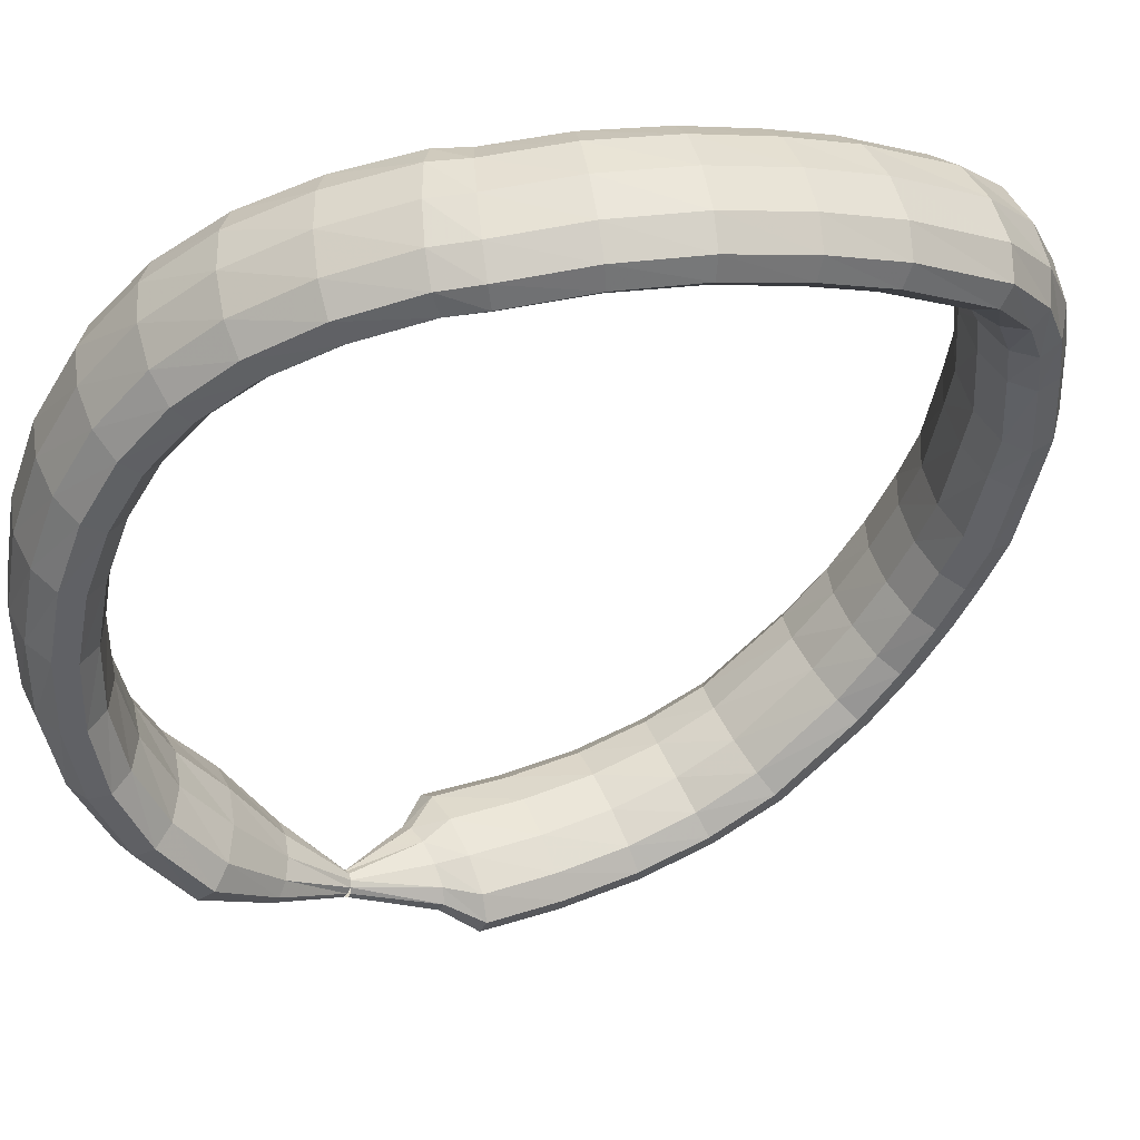
<metadata>
{"format":"obj","ext":"obj","renderer":"f3d","projection":"perspective","resolution":1024,"background":"white","views":[{"elev":6.1,"azim":63.7,"up":"+Y"}]}
</metadata>
<code>
g tube1
v 88.56 104.8 139.2
v 88.34 105.1 139.3
v 88.35 105.6 139.3
v 88.59 105.9 139.3
v 88.97 106.1 139.3
v 89.39 106 139.3
v 89.7 105.7 139.2
v 89.81 105.3 139.2
v 89.68 104.9 139.1
v 89.36 104.7 139.1
v 88.94 104.6 139.2
v 88.56 104.8 139.2
v 87.66 104.7 134.1
v 86.63 106 134.3
v 86.24 107.2 134.5
v 86.63 108 134.5
v 87.66 108.1 134.4
v 89.01 107.5 134.2
v 90.25 106.3 134
v 90.99 105.1 133.8
v 90.99 104 133.7
v 90.25 103.6 133.8
v 89.01 103.8 133.9
v 87.66 104.7 134.1
v 86.69 104.1 131.8
v 84.93 106.2 132
v 84.25 108.2 132.3
v 84.88 109.5 132.5
v 86.6 109.7 132.5
v 88.88 108.7 132.4
v 90.99 106.8 132.1
v 92.26 104.7 131.8
v 92.29 103 131.6
v 91.06 102.2 131.5
v 88.97 102.6 131.5
v 86.69 104.1 131.8
v 87.06 105 126.4
v 85.26 107.1 126.6
v 84.54 109 127
v 85.12 110.3 127.4
v 86.83 110.5 127.6
v 89.12 109.5 127.7
v 91.26 107.7 127.5
v 92.58 105.6 127.2
v 92.64 103.9 126.8
v 91.45 103.1 126.5
v 89.36 103.6 126.3
v 87.06 105 126.4
v 88 106.5 121.3
v 86.15 108.5 121.6
v 85.36 110.4 122.1
v 85.88 111.6 122.7
v 87.55 111.8 123.2
v 89.83 110.8 123.4
v 92.01 109 123.2
v 93.38 107 122.8
v 93.52 105.3 122.2
v 92.38 104.6 121.7
v 90.32 105.1 121.3
v 88 106.5 121.3
v 89.49 108.6 116.7
v 87.57 110.5 117.1
v 86.69 112.3 117.8
v 87.11 113.5 118.6
v 88.7 113.6 119.3
v 90.97 112.6 119.6
v 93.18 110.8 119.5
v 94.64 108.9 118.9
v 94.88 107.4 118.1
v 93.83 106.7 117.4
v 91.82 107.2 116.8
v 89.49 108.6 116.7
v 91.49 111.3 112.8
v 89.46 113.1 113.2
v 88.41 114.8 114.1
v 88.66 115.7 115.1
v 90.14 115.7 116
v 92.38 114.7 116.5
v 94.67 113.1 116.4
v 96.27 111.3 115.7
v 96.69 109.9 114.7
v 95.78 109.5 113.7
v 93.84 110 113
v 91.49 111.3 112.8
v 94.69 116.2 108.5
v 92.6 117.9 108.9
v 91.43 119.4 109.8
v 91.55 120.3 111
v 92.92 120.1 112.1
v 95.11 119.1 112.7
v 97.42 117.5 112.6
v 99.12 115.8 111.9
v 99.66 114.6 110.8
v 98.89 114.2 109.6
v 97.03 114.8 108.8
v 94.69 116.2 108.5
v 97.24 119.6 106.5
v 95.16 121.4 106.8
v 93.89 122.8 107.7
v 93.85 123.4 109
v 95.04 123.1 110.3
v 97.08 121.9 111
v 99.34 120.2 111.1
v 101.1 118.6 110.4
v 101.8 117.5 109.2
v 101.2 117.3 107.9
v 99.49 118.1 106.9
v 97.24 119.6 106.5
v 99.96 123 105.2
v 97.92 124.8 105.5
v 96.61 126.2 106.4
v 96.43 126.7 107.8
v 97.44 126.2 109.1
v 99.33 124.8 110
v 101.5 123 110.1
v 103.2 121.3 109.4
v 104 120.3 108.2
v 103.6 120.3 106.9
v 102.1 121.3 105.7
v 99.96 123 105.2
v 102.9 126.2 104.7
v 101 128.1 105
v 99.65 129.5 105.9
v 99.35 129.9 107.3
v 100.2 129.1 108.6
v 101.8 127.5 109.5
v 103.8 125.5 109.7
v 105.5 123.8 109.1
v 106.4 122.9 107.8
v 106.1 123.1 106.4
v 104.8 124.3 105.3
v 102.9 126.2 104.7
v 106.1 129.2 104.9
v 104.2 131.2 105.2
v 102.8 132.4 106.1
v 102.3 132.6 107.5
v 103 131.7 108.8
v 104.5 129.9 109.7
v 106.4 127.9 109.8
v 108.1 126.2 109.1
v 109.1 125.4 107.9
v 109 125.8 106.5
v 107.8 127.2 105.4
v 106.1 129.2 104.9
v 110.4 133.3 106.1
v 108.5 135.2 106.4
v 107.1 136.5 107.4
v 106.6 136.6 108.8
v 107.1 135.6 110
v 108.5 133.7 110.8
v 110.3 131.5 110.9
v 112 129.9 110.2
v 113.1 129.1 109
v 113.1 129.6 107.7
v 112.1 131.2 106.6
v 110.4 133.3 106.1
v 113.4 135.8 107.3
v 111.5 137.7 107.6
v 110 138.9 108.6
v 109.4 138.9 109.9
v 109.8 137.7 111.1
v 111.2 135.7 111.9
v 113 133.6 111.9
v 114.8 132 111.2
v 115.9 131.4 110
v 116 132 108.7
v 115.1 133.7 107.7
v 113.4 135.8 107.3
v 117.3 139.5 109.7
v 115.3 141.4 110
v 113.8 142.4 111
v 113 142.3 112.2
v 113.4 141.1 113.4
v 114.7 139.1 114.1
v 116.6 137 114.1
v 118.4 135.4 113.4
v 119.6 134.9 112.2
v 119.8 135.6 111
v 118.9 137.3 110
v 117.3 139.5 109.7
v 120.1 141.8 111.8
v 118.2 143.7 112.3
v 116.6 144.7 113.2
v 115.7 144.5 114.4
v 115.9 143 115.3
v 117.1 140.9 115.8
v 118.8 138.7 115.6
v 120.6 137.2 114.9
v 121.9 136.8 113.8
v 122.3 137.7 112.7
v 121.6 139.5 111.9
v 120.1 141.8 111.8
v 122.7 143.7 114.8
v 120.7 145.5 115.4
v 119 146.4 116.3
v 118 145.9 117.2
v 118 144.3 117.9
v 119.1 142 118
v 120.8 139.9 117.7
v 122.8 138.5 116.9
v 124.2 138.3 115.9
v 124.7 139.4 115.1
v 124.1 141.4 114.7
v 122.7 143.7 114.8
v 124.8 144.9 118.9
v 122.7 146.5 119.3
v 120.7 147.1 119.9
v 119.5 146.5 120.4
v 119.5 144.8 120.7
v 120.7 142.6 120.7
v 122.6 140.6 120.4
v 124.8 139.4 119.9
v 126.4 139.4 119.3
v 127 140.7 118.9
v 126.4 142.7 118.7
v 124.8 144.9 118.9
v 126.4 145.9 125.8
v 124.1 147.5 125.9
v 122.1 148 126.2
v 120.9 147.2 126.5
v 120.8 145.5 126.7
v 122.1 143.3 126.7
v 124.1 141.4 126.6
v 126.4 140.3 126.4
v 128.1 140.5 126.1
v 128.7 141.8 125.8
v 128.1 143.8 125.7
v 126.4 145.9 125.8
v 126.7 146.3 130.8
v 124.4 147.8 130.6
v 122.3 148.2 130.6
v 121.1 147.5 130.6
v 121.1 145.7 130.6
v 122.3 143.6 130.7
v 124.4 141.7 130.9
v 126.7 140.7 131
v 128.4 140.8 131
v 129 142.1 131
v 128.4 144.2 130.9
v 126.7 146.3 130.8
v 126 146.3 135.9
v 123.8 147.9 135.5
v 121.8 148.3 135.1
v 120.6 147.6 134.9
v 120.6 145.8 134.8
v 121.8 143.7 135
v 123.9 141.8 135.4
v 126.1 140.7 135.8
v 127.8 140.9 136.1
v 128.4 142.2 136.3
v 127.8 144.2 136.2
v 126 146.3 135.9
v 124.6 145.9 141.1
v 122.4 147.5 140.5
v 120.5 148 139.8
v 119.3 147.3 139.3
v 119.4 145.6 139.1
v 120.5 143.4 139.3
v 122.5 141.4 139.8
v 124.7 140.4 140.4
v 126.3 140.5 141.1
v 126.9 141.7 141.4
v 126.2 143.8 141.5
v 124.6 145.9 141.1
v 122.4 145 145.9
v 120.4 146.7 145.1
v 118.5 147.3 144.2
v 117.4 146.6 143.5
v 117.4 144.9 143.3
v 118.5 142.7 143.5
v 120.4 140.7 144.2
v 122.4 139.5 145
v 124 139.6 145.8
v 124.6 140.8 146.3
v 124 142.9 146.3
v 122.4 145 145.9
v 121.1 144.8 148.1
v 119.2 146.5 147.2
v 117.5 147.2 146.1
v 116.5 146.6 145.2
v 116.6 144.9 144.8
v 117.6 142.7 145
v 119.3 140.6 145.8
v 121.2 139.3 146.8
v 122.6 139.2 147.8
v 123.1 140.4 148.5
v 122.6 142.5 148.6
v 121.1 144.8 148.1
v 117.9 143.3 152.3
v 116.1 145.2 151.4
v 114.5 146 150.3
v 113.6 145.5 149.2
v 113.7 143.8 148.6
v 114.7 141.6 148.7
v 116.4 139.5 149.3
v 118.2 138.1 150.4
v 119.5 137.9 151.5
v 120 139 152.3
v 119.3 141.1 152.6
v 117.9 143.3 152.3
v 114.3 141.4 155.8
v 112.5 143.3 155
v 111 144.2 153.8
v 110.2 143.9 152.6
v 110.4 142.3 151.8
v 111.6 140.1 151.7
v 113.3 138 152.2
v 115 136.5 153.2
v 116.2 136.2 154.4
v 116.5 137.2 155.5
v 115.8 139.1 156
v 114.3 141.4 155.8
v 110.5 138.8 158.5
v 108.7 140.8 157.8
v 107.2 141.8 156.6
v 106.6 141.6 155.4
v 107 140.2 154.4
v 108.3 138.1 154
v 110.1 136 154.3
v 111.8 134.4 155.3
v 112.9 134 156.6
v 113 134.8 157.8
v 112.1 136.6 158.5
v 110.5 138.8 158.5
v 106.8 135.7 160.4
v 104.8 137.5 159.8
v 103.4 138.6 158.7
v 102.9 138.5 157.3
v 103.5 137.3 156.2
v 105 135.5 155.6
v 107 133.4 155.8
v 108.7 131.9 156.7
v 109.8 131.4 158.1
v 109.7 132.1 159.4
v 108.6 133.6 160.2
v 106.8 135.7 160.4
v 103.2 132 161.5
v 101.1 133.7 161
v 99.7 134.8 159.8
v 99.33 134.9 158.4
v 100.2 133.9 157.2
v 101.9 132.3 156.6
v 104 130.4 156.7
v 105.8 128.9 157.6
v 106.7 128.3 158.9
v 106.5 128.8 160.3
v 105.2 130.1 161.3
v 103.2 132 161.5
v 99.76 127.9 161.8
v 97.64 129.5 161.2
v 96.25 130.6 160
v 96.02 130.8 158.6
v 97.03 130.1 157.4
v 98.95 128.7 156.8
v 101.2 126.9 156.9
v 103 125.5 157.8
v 103.9 124.8 159.2
v 103.5 125.1 160.6
v 101.9 126.2 161.5
v 99.76 127.9 161.8
v 96.61 123.5 161.2
v 94.45 125 160.6
v 93.11 126.2 159.4
v 93.02 126.6 158
v 94.2 126.1 156.8
v 96.29 124.8 156.3
v 98.61 123.2 156.5
v 100.4 121.8 157.4
v 101.2 121 158.8
v 100.6 121.1 160.1
v 98.91 122 161
v 96.61 123.5 161.2
v 93.84 119 159.7
v 91.68 120.5 159
v 90.43 121.8 157.8
v 90.5 122.3 156.5
v 91.85 122 155.4
v 94.07 121 155
v 96.45 119.5 155.4
v 98.22 118.1 156.4
v 98.84 117.1 157.7
v 98.1 117 158.9
v 96.23 117.7 159.7
v 93.84 119 159.7
v 91.54 114.7 157.3
v 89.44 116.3 156.5
v 88.35 117.7 155.3
v 88.6 118.5 154.1
v 90.11 118.4 153.2
v 92.41 117.4 153
v 94.76 116 153.5
v 96.42 114.4 154.5
v 96.86 113.3 155.8
v 95.94 112.9 156.8
v 93.96 113.5 157.4
v 91.54 114.7 157.3
v 89.77 111 153.8
v 87.8 112.7 153
v 86.87 114.3 151.9
v 87.28 115.3 150.9
v 88.9 115.3 150.3
v 91.22 114.4 150.2
v 93.5 112.8 150.8
v 95.01 111.1 151.8
v 95.28 109.8 152.9
v 94.22 109.3 153.7
v 92.16 109.7 154
v 89.77 111 153.8
v 88.55 108 149.5
v 86.67 109.8 148.7
v 85.87 111.6 147.8
v 86.39 112.7 147.1
v 88.08 112.8 146.6
v 90.39 111.9 146.7
v 92.59 110.2 147.3
v 93.98 108.3 148.2
v 94.13 106.8 149.1
v 92.98 106.2 149.7
v 90.9 106.6 149.8
v 88.55 108 149.5
v 88.46 106.3 144.4
v 87.37 107.4 144
v 86.93 108.5 143.5
v 87.27 109.2 143.2
v 88.3 109.3 143
v 89.68 108.8 143.1
v 90.97 107.7 143.5
v 91.77 106.6 143.9
v 91.82 105.6 144.4
v 91.11 105.2 144.6
v 89.85 105.4 144.7
v 88.46 106.3 144.4
v 88.58 104.8 139.5
v 88.35 105.2 139.3
v 88.34 105.6 139.2
v 88.57 105.9 139
v 88.95 106 138.9
v 89.37 106 138.9
v 89.69 105.7 139
v 89.81 105.3 139.2
v 89.7 105 139.3
v 89.38 104.7 139.5
v 88.96 104.7 139.5
v 88.58 104.8 139.5
f 1 2 14
f 14 13 1
f 2 3 15
f 15 14 2
f 3 4 16
f 16 15 3
f 4 5 17
f 17 16 4
f 5 6 18
f 18 17 5
f 6 7 19
f 19 18 6
f 7 8 20
f 20 19 7
f 8 9 21
f 21 20 8
f 9 10 22
f 22 21 9
f 10 11 23
f 23 22 10
f 11 12 24
f 24 23 11
f 13 14 26
f 26 25 13
f 14 15 27
f 27 26 14
f 15 16 28
f 28 27 15
f 16 17 29
f 29 28 16
f 17 18 30
f 30 29 17
f 18 19 31
f 31 30 18
f 19 20 32
f 32 31 19
f 20 21 33
f 33 32 20
f 21 22 34
f 34 33 21
f 22 23 35
f 35 34 22
f 23 24 36
f 36 35 23
f 25 26 38
f 38 37 25
f 26 27 39
f 39 38 26
f 27 28 40
f 40 39 27
f 28 29 41
f 41 40 28
f 29 30 42
f 42 41 29
f 30 31 43
f 43 42 30
f 31 32 44
f 44 43 31
f 32 33 45
f 45 44 32
f 33 34 46
f 46 45 33
f 34 35 47
f 47 46 34
f 35 36 48
f 48 47 35
f 37 38 50
f 50 49 37
f 38 39 51
f 51 50 38
f 39 40 52
f 52 51 39
f 40 41 53
f 53 52 40
f 41 42 54
f 54 53 41
f 42 43 55
f 55 54 42
f 43 44 56
f 56 55 43
f 44 45 57
f 57 56 44
f 45 46 58
f 58 57 45
f 46 47 59
f 59 58 46
f 47 48 60
f 60 59 47
f 49 50 62
f 62 61 49
f 50 51 63
f 63 62 50
f 51 52 64
f 64 63 51
f 52 53 65
f 65 64 52
f 53 54 66
f 66 65 53
f 54 55 67
f 67 66 54
f 55 56 68
f 68 67 55
f 56 57 69
f 69 68 56
f 57 58 70
f 70 69 57
f 58 59 71
f 71 70 58
f 59 60 72
f 72 71 59
f 61 62 74
f 74 73 61
f 62 63 75
f 75 74 62
f 63 64 76
f 76 75 63
f 64 65 77
f 77 76 64
f 65 66 78
f 78 77 65
f 66 67 79
f 79 78 66
f 67 68 80
f 80 79 67
f 68 69 81
f 81 80 68
f 69 70 82
f 82 81 69
f 70 71 83
f 83 82 70
f 71 72 84
f 84 83 71
f 73 74 86
f 86 85 73
f 74 75 87
f 87 86 74
f 75 76 88
f 88 87 75
f 76 77 89
f 89 88 76
f 77 78 90
f 90 89 77
f 78 79 91
f 91 90 78
f 79 80 92
f 92 91 79
f 80 81 93
f 93 92 80
f 81 82 94
f 94 93 81
f 82 83 95
f 95 94 82
f 83 84 96
f 96 95 83
f 85 86 98
f 98 97 85
f 86 87 99
f 99 98 86
f 87 88 100
f 100 99 87
f 88 89 101
f 101 100 88
f 89 90 102
f 102 101 89
f 90 91 103
f 103 102 90
f 91 92 104
f 104 103 91
f 92 93 105
f 105 104 92
f 93 94 106
f 106 105 93
f 94 95 107
f 107 106 94
f 95 96 108
f 108 107 95
f 97 98 110
f 110 109 97
f 98 99 111
f 111 110 98
f 99 100 112
f 112 111 99
f 100 101 113
f 113 112 100
f 101 102 114
f 114 113 101
f 102 103 115
f 115 114 102
f 103 104 116
f 116 115 103
f 104 105 117
f 117 116 104
f 105 106 118
f 118 117 105
f 106 107 119
f 119 118 106
f 107 108 120
f 120 119 107
f 109 110 122
f 122 121 109
f 110 111 123
f 123 122 110
f 111 112 124
f 124 123 111
f 112 113 125
f 125 124 112
f 113 114 126
f 126 125 113
f 114 115 127
f 127 126 114
f 115 116 128
f 128 127 115
f 116 117 129
f 129 128 116
f 117 118 130
f 130 129 117
f 118 119 131
f 131 130 118
f 119 120 132
f 132 131 119
f 121 122 134
f 134 133 121
f 122 123 135
f 135 134 122
f 123 124 136
f 136 135 123
f 124 125 137
f 137 136 124
f 125 126 138
f 138 137 125
f 126 127 139
f 139 138 126
f 127 128 140
f 140 139 127
f 128 129 141
f 141 140 128
f 129 130 142
f 142 141 129
f 130 131 143
f 143 142 130
f 131 132 144
f 144 143 131
f 133 134 146
f 146 145 133
f 134 135 147
f 147 146 134
f 135 136 148
f 148 147 135
f 136 137 149
f 149 148 136
f 137 138 150
f 150 149 137
f 138 139 151
f 151 150 138
f 139 140 152
f 152 151 139
f 140 141 153
f 153 152 140
f 141 142 154
f 154 153 141
f 142 143 155
f 155 154 142
f 143 144 156
f 156 155 143
f 145 146 158
f 158 157 145
f 146 147 159
f 159 158 146
f 147 148 160
f 160 159 147
f 148 149 161
f 161 160 148
f 149 150 162
f 162 161 149
f 150 151 163
f 163 162 150
f 151 152 164
f 164 163 151
f 152 153 165
f 165 164 152
f 153 154 166
f 166 165 153
f 154 155 167
f 167 166 154
f 155 156 168
f 168 167 155
f 157 158 170
f 170 169 157
f 158 159 171
f 171 170 158
f 159 160 172
f 172 171 159
f 160 161 173
f 173 172 160
f 161 162 174
f 174 173 161
f 162 163 175
f 175 174 162
f 163 164 176
f 176 175 163
f 164 165 177
f 177 176 164
f 165 166 178
f 178 177 165
f 166 167 179
f 179 178 166
f 167 168 180
f 180 179 167
f 169 170 182
f 182 181 169
f 170 171 183
f 183 182 170
f 171 172 184
f 184 183 171
f 172 173 185
f 185 184 172
f 173 174 186
f 186 185 173
f 174 175 187
f 187 186 174
f 175 176 188
f 188 187 175
f 176 177 189
f 189 188 176
f 177 178 190
f 190 189 177
f 178 179 191
f 191 190 178
f 179 180 192
f 192 191 179
f 181 182 194
f 194 193 181
f 182 183 195
f 195 194 182
f 183 184 196
f 196 195 183
f 184 185 197
f 197 196 184
f 185 186 198
f 198 197 185
f 186 187 199
f 199 198 186
f 187 188 200
f 200 199 187
f 188 189 201
f 201 200 188
f 189 190 202
f 202 201 189
f 190 191 203
f 203 202 190
f 191 192 204
f 204 203 191
f 193 194 206
f 206 205 193
f 194 195 207
f 207 206 194
f 195 196 208
f 208 207 195
f 196 197 209
f 209 208 196
f 197 198 210
f 210 209 197
f 198 199 211
f 211 210 198
f 199 200 212
f 212 211 199
f 200 201 213
f 213 212 200
f 201 202 214
f 214 213 201
f 202 203 215
f 215 214 202
f 203 204 216
f 216 215 203
f 205 206 218
f 218 217 205
f 206 207 219
f 219 218 206
f 207 208 220
f 220 219 207
f 208 209 221
f 221 220 208
f 209 210 222
f 222 221 209
f 210 211 223
f 223 222 210
f 211 212 224
f 224 223 211
f 212 213 225
f 225 224 212
f 213 214 226
f 226 225 213
f 214 215 227
f 227 226 214
f 215 216 228
f 228 227 215
f 217 218 230
f 230 229 217
f 218 219 231
f 231 230 218
f 219 220 232
f 232 231 219
f 220 221 233
f 233 232 220
f 221 222 234
f 234 233 221
f 222 223 235
f 235 234 222
f 223 224 236
f 236 235 223
f 224 225 237
f 237 236 224
f 225 226 238
f 238 237 225
f 226 227 239
f 239 238 226
f 227 228 240
f 240 239 227
f 229 230 242
f 242 241 229
f 230 231 243
f 243 242 230
f 231 232 244
f 244 243 231
f 232 233 245
f 245 244 232
f 233 234 246
f 246 245 233
f 234 235 247
f 247 246 234
f 235 236 248
f 248 247 235
f 236 237 249
f 249 248 236
f 237 238 250
f 250 249 237
f 238 239 251
f 251 250 238
f 239 240 252
f 252 251 239
f 241 242 254
f 254 253 241
f 242 243 255
f 255 254 242
f 243 244 256
f 256 255 243
f 244 245 257
f 257 256 244
f 245 246 258
f 258 257 245
f 246 247 259
f 259 258 246
f 247 248 260
f 260 259 247
f 248 249 261
f 261 260 248
f 249 250 262
f 262 261 249
f 250 251 263
f 263 262 250
f 251 252 264
f 264 263 251
f 253 254 266
f 266 265 253
f 254 255 267
f 267 266 254
f 255 256 268
f 268 267 255
f 256 257 269
f 269 268 256
f 257 258 270
f 270 269 257
f 258 259 271
f 271 270 258
f 259 260 272
f 272 271 259
f 260 261 273
f 273 272 260
f 261 262 274
f 274 273 261
f 262 263 275
f 275 274 262
f 263 264 276
f 276 275 263
f 265 266 278
f 278 277 265
f 266 267 279
f 279 278 266
f 267 268 280
f 280 279 267
f 268 269 281
f 281 280 268
f 269 270 282
f 282 281 269
f 270 271 283
f 283 282 270
f 271 272 284
f 284 283 271
f 272 273 285
f 285 284 272
f 273 274 286
f 286 285 273
f 274 275 287
f 287 286 274
f 275 276 288
f 288 287 275
f 277 278 290
f 290 289 277
f 278 279 291
f 291 290 278
f 279 280 292
f 292 291 279
f 280 281 293
f 293 292 280
f 281 282 294
f 294 293 281
f 282 283 295
f 295 294 282
f 283 284 296
f 296 295 283
f 284 285 297
f 297 296 284
f 285 286 298
f 298 297 285
f 286 287 299
f 299 298 286
f 287 288 300
f 300 299 287
f 289 290 302
f 302 301 289
f 290 291 303
f 303 302 290
f 291 292 304
f 304 303 291
f 292 293 305
f 305 304 292
f 293 294 306
f 306 305 293
f 294 295 307
f 307 306 294
f 295 296 308
f 308 307 295
f 296 297 309
f 309 308 296
f 297 298 310
f 310 309 297
f 298 299 311
f 311 310 298
f 299 300 312
f 312 311 299
f 301 302 314
f 314 313 301
f 302 303 315
f 315 314 302
f 303 304 316
f 316 315 303
f 304 305 317
f 317 316 304
f 305 306 318
f 318 317 305
f 306 307 319
f 319 318 306
f 307 308 320
f 320 319 307
f 308 309 321
f 321 320 308
f 309 310 322
f 322 321 309
f 310 311 323
f 323 322 310
f 311 312 324
f 324 323 311
f 313 314 326
f 326 325 313
f 314 315 327
f 327 326 314
f 315 316 328
f 328 327 315
f 316 317 329
f 329 328 316
f 317 318 330
f 330 329 317
f 318 319 331
f 331 330 318
f 319 320 332
f 332 331 319
f 320 321 333
f 333 332 320
f 321 322 334
f 334 333 321
f 322 323 335
f 335 334 322
f 323 324 336
f 336 335 323
f 325 326 338
f 338 337 325
f 326 327 339
f 339 338 326
f 327 328 340
f 340 339 327
f 328 329 341
f 341 340 328
f 329 330 342
f 342 341 329
f 330 331 343
f 343 342 330
f 331 332 344
f 344 343 331
f 332 333 345
f 345 344 332
f 333 334 346
f 346 345 333
f 334 335 347
f 347 346 334
f 335 336 348
f 348 347 335
f 337 338 350
f 350 349 337
f 338 339 351
f 351 350 338
f 339 340 352
f 352 351 339
f 340 341 353
f 353 352 340
f 341 342 354
f 354 353 341
f 342 343 355
f 355 354 342
f 343 344 356
f 356 355 343
f 344 345 357
f 357 356 344
f 345 346 358
f 358 357 345
f 346 347 359
f 359 358 346
f 347 348 360
f 360 359 347
f 349 350 362
f 362 361 349
f 350 351 363
f 363 362 350
f 351 352 364
f 364 363 351
f 352 353 365
f 365 364 352
f 353 354 366
f 366 365 353
f 354 355 367
f 367 366 354
f 355 356 368
f 368 367 355
f 356 357 369
f 369 368 356
f 357 358 370
f 370 369 357
f 358 359 371
f 371 370 358
f 359 360 372
f 372 371 359
f 361 362 374
f 374 373 361
f 362 363 375
f 375 374 362
f 363 364 376
f 376 375 363
f 364 365 377
f 377 376 364
f 365 366 378
f 378 377 365
f 366 367 379
f 379 378 366
f 367 368 380
f 380 379 367
f 368 369 381
f 381 380 368
f 369 370 382
f 382 381 369
f 370 371 383
f 383 382 370
f 371 372 384
f 384 383 371
f 373 374 386
f 386 385 373
f 374 375 387
f 387 386 374
f 375 376 388
f 388 387 375
f 376 377 389
f 389 388 376
f 377 378 390
f 390 389 377
f 378 379 391
f 391 390 378
f 379 380 392
f 392 391 379
f 380 381 393
f 393 392 380
f 381 382 394
f 394 393 381
f 382 383 395
f 395 394 382
f 383 384 396
f 396 395 383
f 385 386 398
f 398 397 385
f 386 387 399
f 399 398 386
f 387 388 400
f 400 399 387
f 388 389 401
f 401 400 388
f 389 390 402
f 402 401 389
f 390 391 403
f 403 402 390
f 391 392 404
f 404 403 391
f 392 393 405
f 405 404 392
f 393 394 406
f 406 405 393
f 394 395 407
f 407 406 394
f 395 396 408
f 408 407 395
f 397 398 410
f 410 409 397
f 398 399 411
f 411 410 398
f 399 400 412
f 412 411 399
f 400 401 413
f 413 412 400
f 401 402 414
f 414 413 401
f 402 403 415
f 415 414 402
f 403 404 416
f 416 415 403
f 404 405 417
f 417 416 404
f 405 406 418
f 418 417 405
f 406 407 419
f 419 418 406
f 407 408 420
f 420 419 407
f 409 410 422
f 422 421 409
f 410 411 423
f 423 422 410
f 411 412 424
f 424 423 411
f 412 413 425
f 425 424 412
f 413 414 426
f 426 425 413
f 414 415 427
f 427 426 414
f 415 416 428
f 428 427 415
f 416 417 429
f 429 428 416
f 417 418 430
f 430 429 417
f 418 419 431
f 431 430 418
f 419 420 432
f 432 431 419
f 421 422 434
f 434 433 421
f 422 423 435
f 435 434 422
f 423 424 436
f 436 435 423
f 424 425 437
f 437 436 424
f 425 426 438
f 438 437 425
f 426 427 439
f 439 438 426
f 427 428 440
f 440 439 427
f 428 429 441
f 441 440 428
f 429 430 442
f 442 441 429
f 430 431 443
f 443 442 430
f 431 432 444
f 444 443 431
g

</code>
